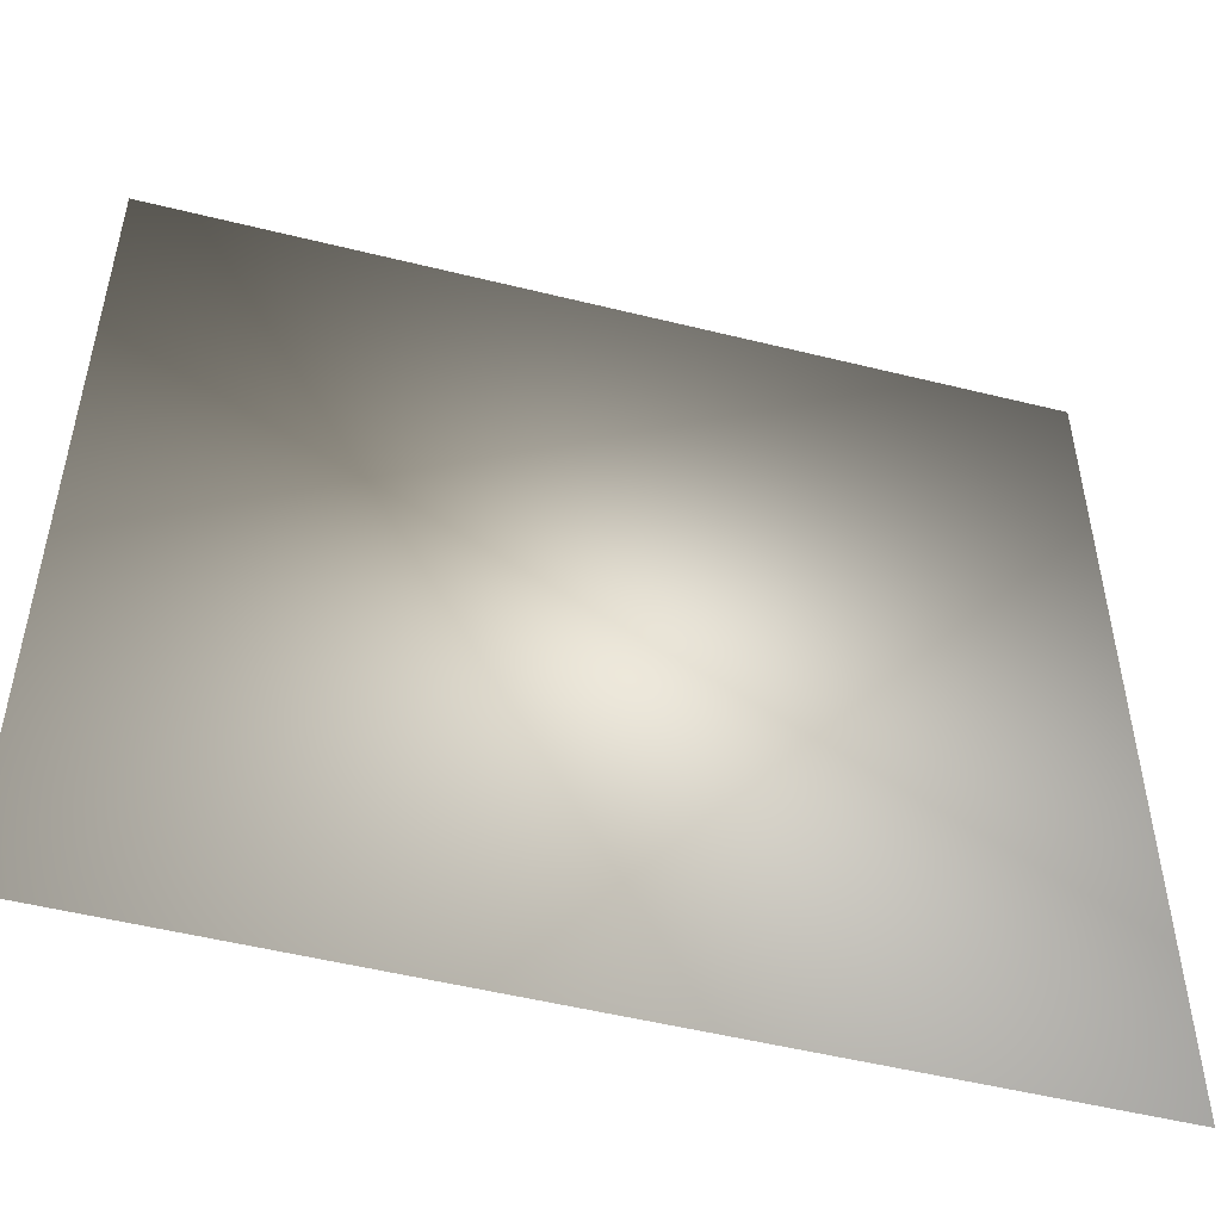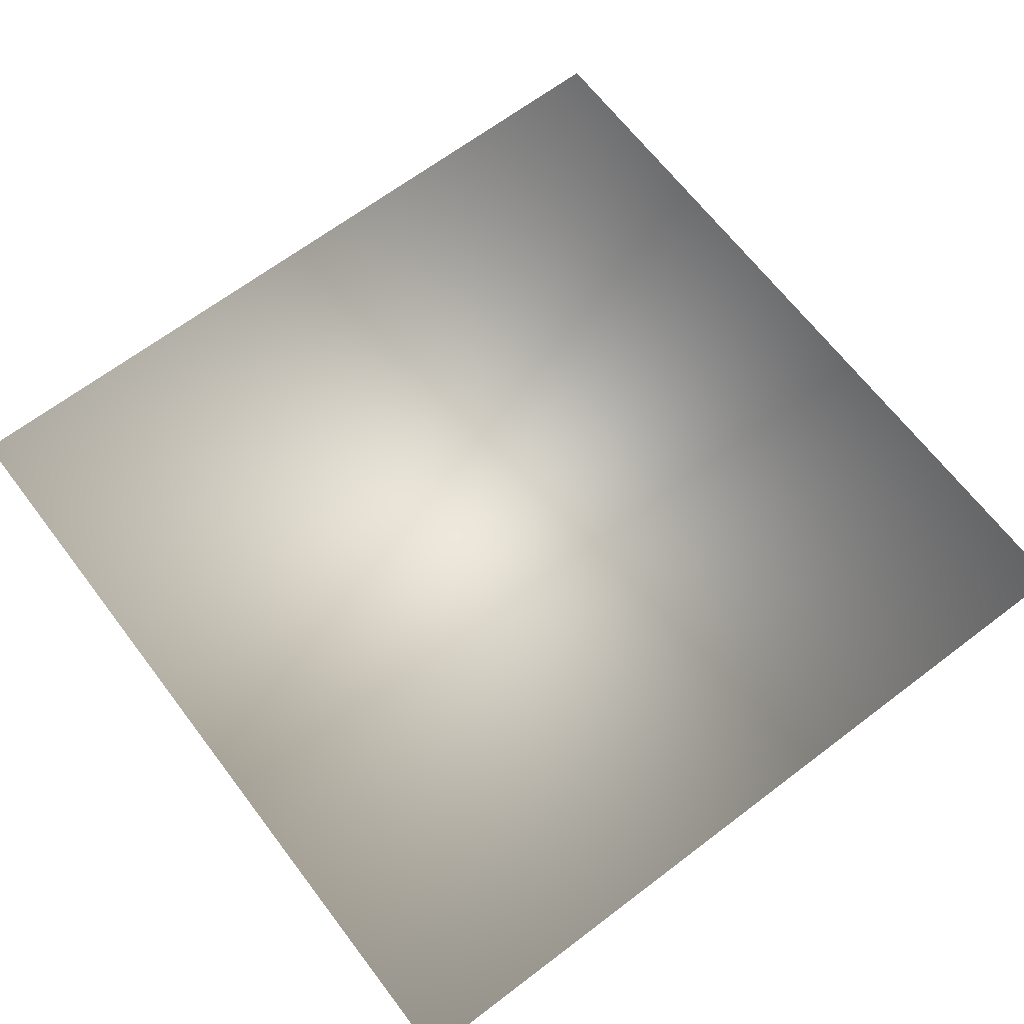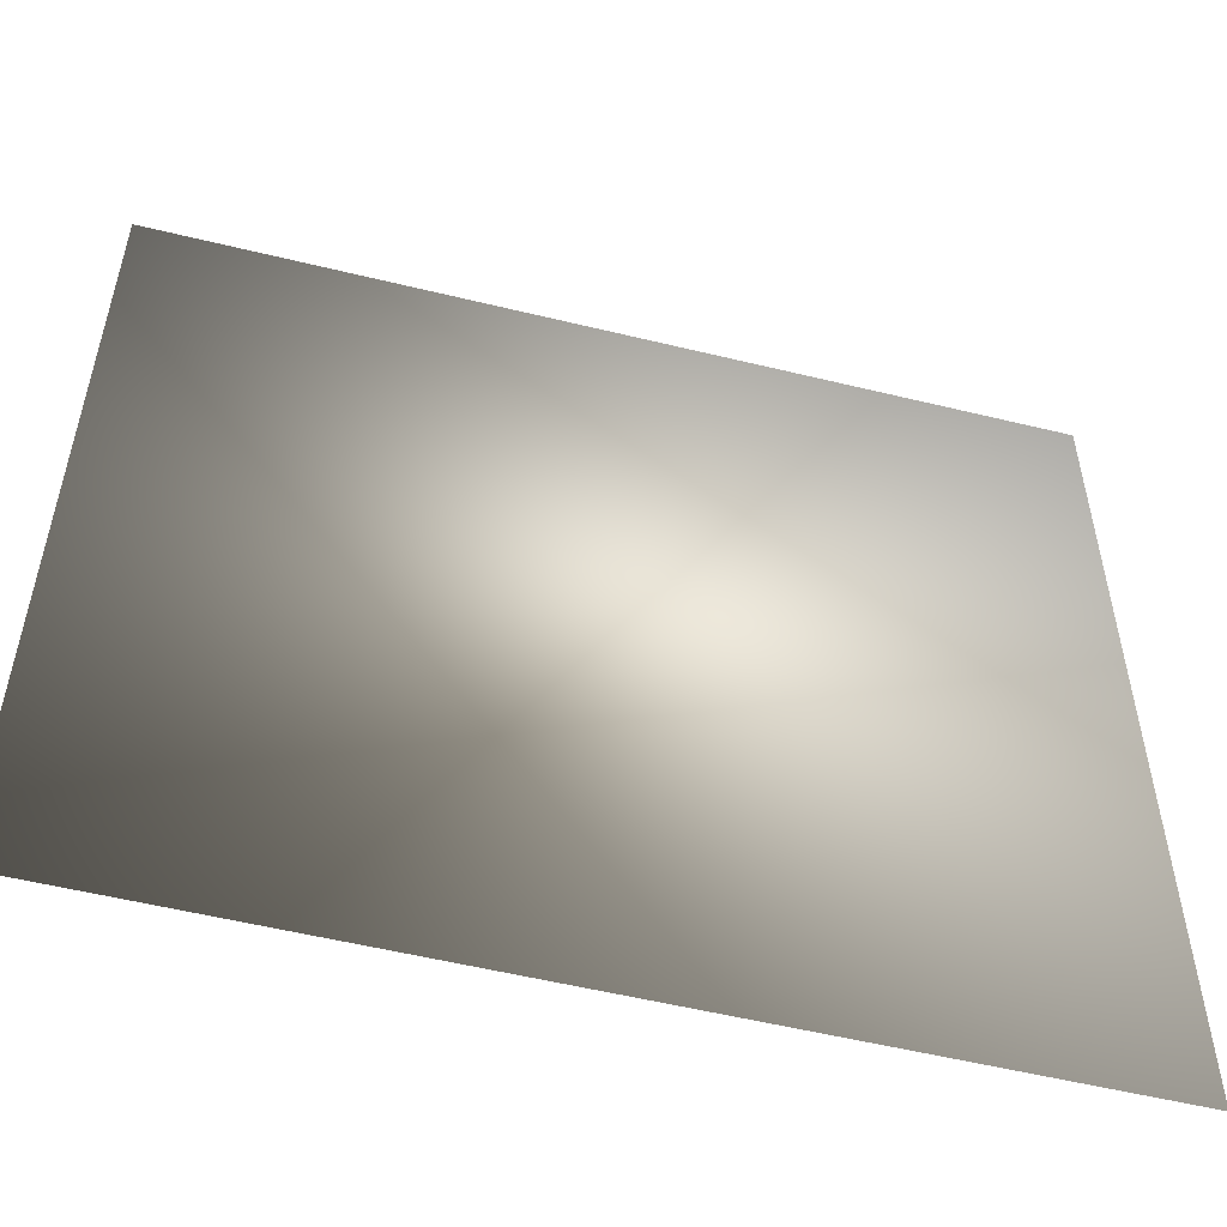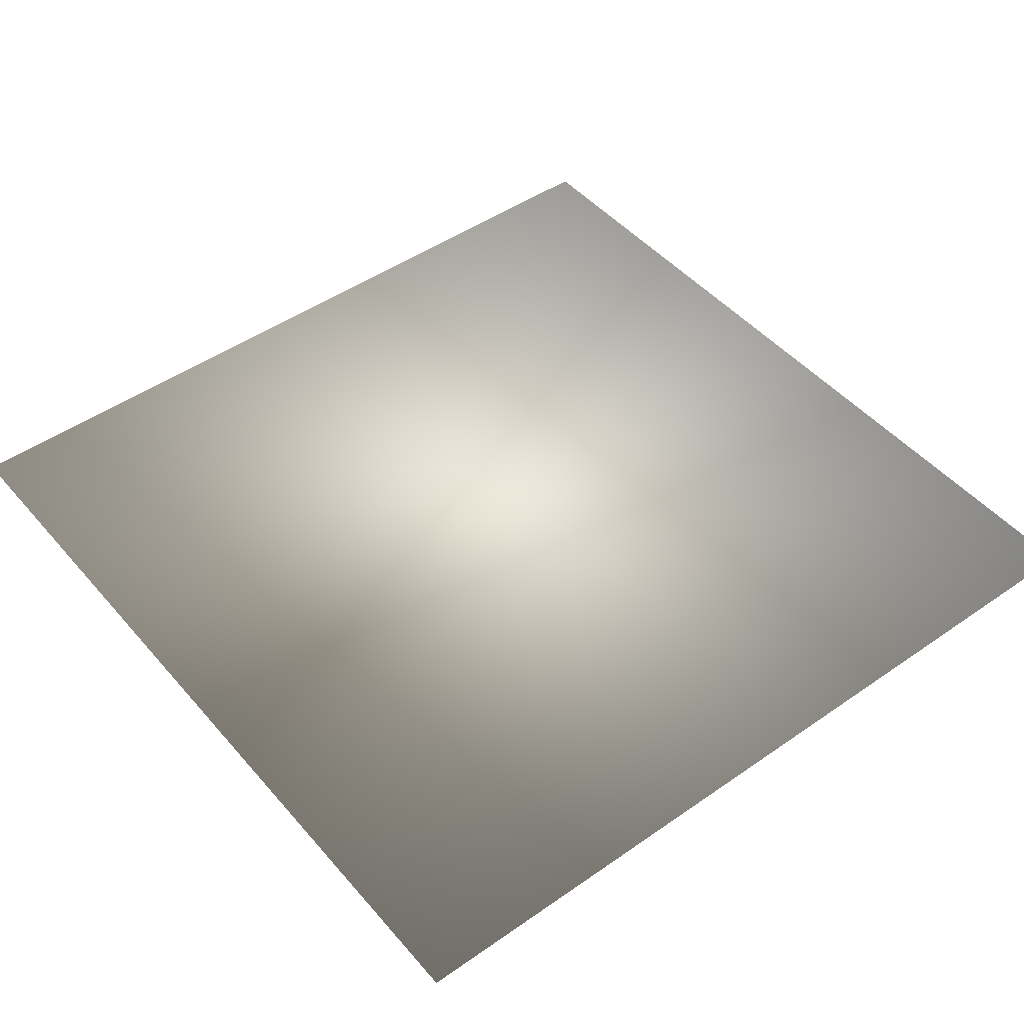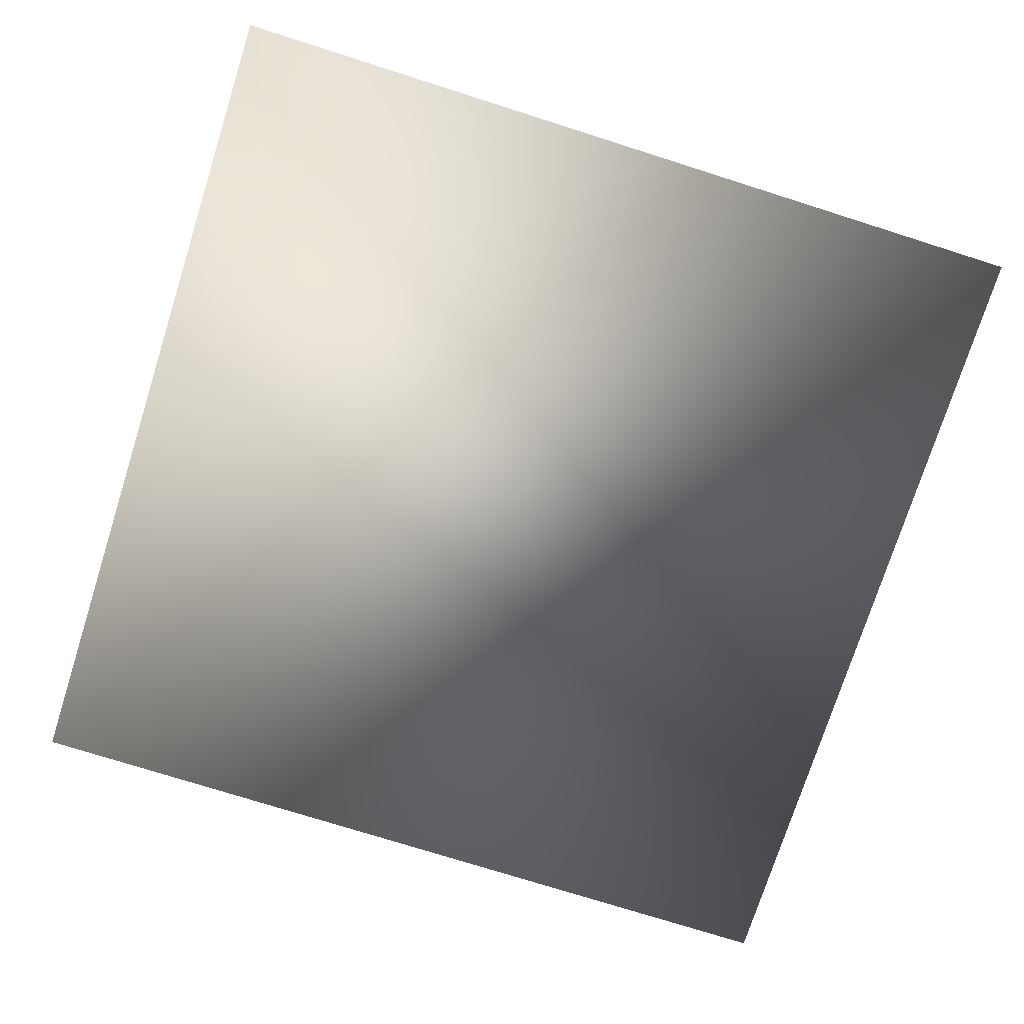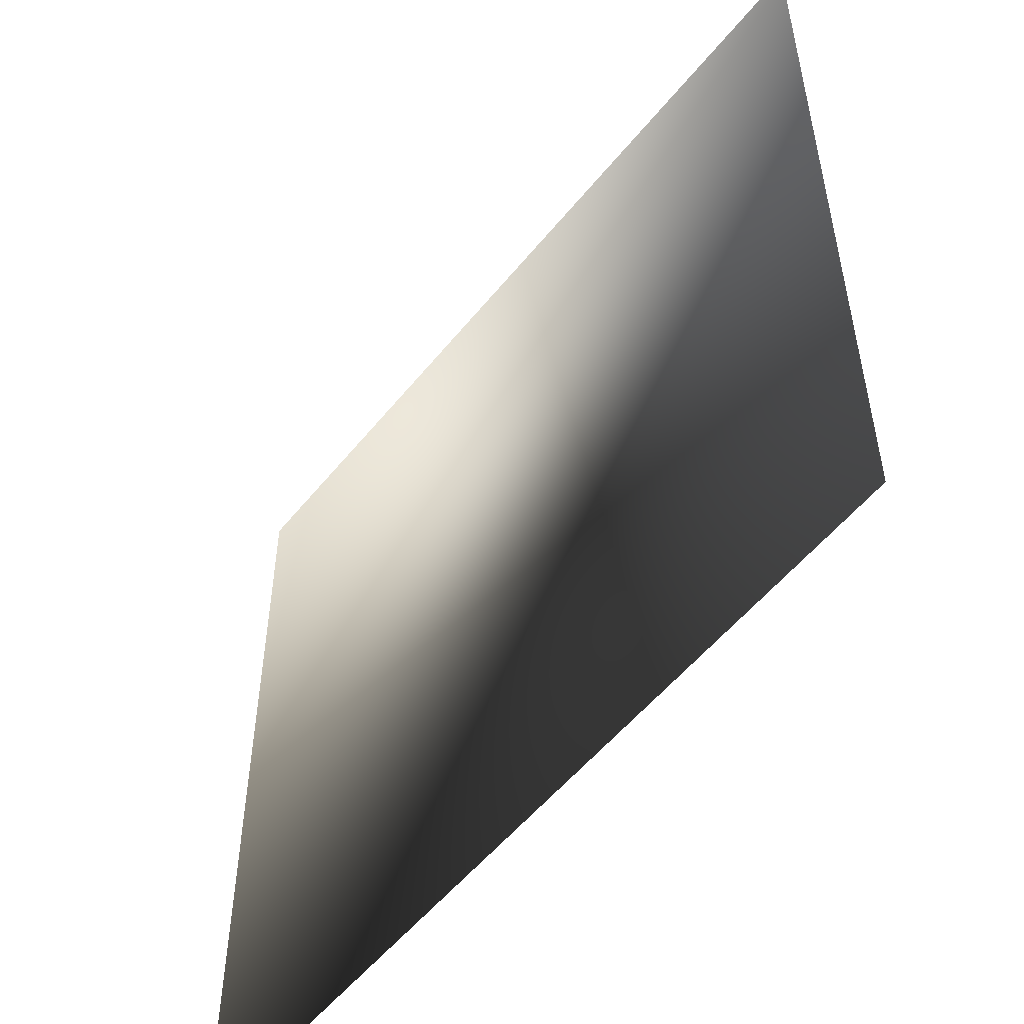
<metadata>
{"format":"obj","ext":"obj","renderer":"f3d","projection":"perspective","resolution":1024,"background":"white","views":[{"elev":-51.5,"azim":164.9,"up":"+Y"},{"elev":66.2,"azim":52.7,"up":"+Z"},{"elev":-54.6,"azim":-14.5,"up":"+Y"},{"elev":47.1,"azim":51.7,"up":"+Z"},{"elev":-74.7,"azim":162.4,"up":"+Z"},{"elev":-54.0,"azim":52.0,"up":"+Y"}]}
</metadata>
<code>
o ToasterLever1_23_ToasterLever1_23_1_GeomSubset_2
v 0.06118 -0.1705 0.04696
v 0.06118 -0.167 0.04696
v 0.05768 -0.1705 0.04696
v 0.05768 -0.167 0.04696
v 0.06118 -0.1705 0.04696
v 0.06118 -0.167 0.04696
v 0.05768 -0.1705 0.04696
v 0.05768 -0.167 0.04696
v 0.06118 -0.1705 0.04696
v 0.06118 -0.167 0.04696
v 0.05768 -0.1705 0.04696
v 0.05768 -0.167 0.04696
v 0.06118 -0.1705 0.04696
v 0.06118 -0.167 0.04696
v 0.05768 -0.1705 0.04696
v 0.05768 -0.167 0.04696
v 0.06118 -0.1705 0.04696
v 0.06118 -0.167 0.04696
v 0.05768 -0.1705 0.04696
v 0.05768 -0.167 0.04696
v 0.06118 -0.1705 0.04696
v 0.06118 -0.167 0.04696
v 0.05768 -0.1705 0.04696
v 0.05768 -0.167 0.04696
v 0.0615 -0.1711 0.0507
v 0.0615 -0.1711 0.04413
v 0.05736 -0.1711 0.0507
v 0.05736 -0.1711 0.04413
v 0.05943 -0.1711 0.04413
v 0.05943 -0.1711 0.0507
v 0.07019 -0.1747 0.0507
v 0.0707 -0.1749 0.05047
v 0.07091 -0.175 0.04993
v 0.06871 -0.1783 0.04993
v 0.06854 -0.1782 0.05047
v 0.06815 -0.1778 0.0507
v 0.0651 -0.1798 0.0507
v 0.06531 -0.1803 0.05047
v 0.0654 -0.1805 0.04993
v 0.0615 -0.1813 0.04993
v 0.06148 -0.1811 0.05047
v 0.06143 -0.1805 0.0507
v 0.07092 -0.171 0.0507
v 0.07146 -0.1711 0.05047
v 0.07169 -0.1711 0.04993
v 0.07091 -0.175 0.04489
v 0.0707 -0.1749 0.04435
v 0.07019 -0.1747 0.04413
v 0.06871 -0.1783 0.04489
v 0.06854 -0.1782 0.04435
v 0.06815 -0.1778 0.04413
v 0.0654 -0.1805 0.04489
v 0.06531 -0.1803 0.04435
v 0.0651 -0.1798 0.04413
v 0.06143 -0.1805 0.04413
v 0.06148 -0.1811 0.04435
v 0.0615 -0.1813 0.04489
v 0.07169 -0.1711 0.04489
v 0.07146 -0.1711 0.04435
v 0.07092 -0.171 0.04413
v 0.05943 -0.1813 0.04993
v 0.05943 -0.1811 0.05047
v 0.05943 -0.1805 0.0507
v 0.05743 -0.1805 0.0507
v 0.05738 -0.1811 0.05047
v 0.05736 -0.1813 0.04993
v 0.05346 -0.1805 0.04993
v 0.05355 -0.1803 0.05047
v 0.05376 -0.1798 0.0507
v 0.05943 -0.1813 0.04489
v 0.05943 -0.1811 0.04435
v 0.05943 -0.1805 0.04413
v 0.05346 -0.1805 0.04489
v 0.05355 -0.1803 0.04435
v 0.05376 -0.1798 0.04413
v 0.05736 -0.1813 0.04489
v 0.05738 -0.1811 0.04435
v 0.05743 -0.1805 0.04413
v 0.05015 -0.1783 0.04993
v 0.05032 -0.1782 0.05047
v 0.05071 -0.1778 0.0507
v 0.05015 -0.1783 0.04489
v 0.05032 -0.1782 0.04435
v 0.05071 -0.1778 0.04413
v 0.04795 -0.175 0.04993
v 0.04816 -0.1749 0.05047
v 0.04867 -0.1747 0.0507
v 0.04795 -0.175 0.04489
v 0.04816 -0.1749 0.04435
v 0.04867 -0.1747 0.04413
v 0.04717 -0.1711 0.04993
v 0.0474 -0.1711 0.05047
v 0.04794 -0.171 0.0507
v 0.04794 -0.171 0.04413
v 0.0474 -0.1711 0.04435
v 0.04717 -0.1711 0.04489
v 0.07092 -0.1597 0.05047
v 0.07092 -0.1602 0.0507
v 0.07146 -0.1602 0.05047
v 0.07169 -0.1602 0.04993
v 0.07146 -0.1597 0.04993
v 0.07092 -0.1594 0.04993
v 0.07092 -0.1597 0.04435
v 0.07092 -0.1594 0.04489
v 0.07146 -0.1597 0.04489
v 0.07169 -0.1602 0.04489
v 0.07146 -0.1602 0.04435
v 0.07092 -0.1602 0.04413
v 0.0615 -0.1602 0.0507
v 0.0615 -0.1597 0.05047
v 0.0615 -0.1594 0.04993
v 0.0615 -0.1602 0.04413
v 0.0615 -0.1597 0.04435
v 0.0615 -0.1594 0.04489
v 0.04794 -0.1597 0.05047
v 0.04794 -0.1594 0.04993
v 0.0474 -0.1597 0.04993
v 0.04717 -0.1602 0.04993
v 0.0474 -0.1602 0.05047
v 0.04794 -0.1602 0.0507
v 0.04794 -0.1597 0.04435
v 0.04794 -0.1602 0.04413
v 0.0474 -0.1602 0.04435
v 0.04717 -0.1602 0.04489
v 0.0474 -0.1597 0.04489
v 0.04794 -0.1594 0.04489
v 0.05943 -0.1594 0.04993
v 0.05943 -0.1597 0.05047
v 0.05943 -0.1602 0.0507
v 0.05736 -0.1594 0.04993
v 0.05736 -0.1597 0.05047
v 0.05736 -0.1602 0.0507
v 0.05943 -0.1602 0.04413
v 0.05943 -0.1597 0.04435
v 0.05943 -0.1594 0.04489
v 0.05736 -0.1602 0.04413
v 0.05736 -0.1597 0.04435
v 0.05736 -0.1594 0.04489
v 0.07136 -0.1598 0.05037
v 0.07136 -0.1598 0.04445
v 0.0475 -0.1598 0.05037
v 0.0475 -0.1598 0.04445
v 0.05015 -0.1783 0.04607
v 0.05346 -0.1805 0.04607
v 0.05736 -0.1813 0.04607
v 0.05943 -0.1813 0.04607
v 0.0615 -0.1813 0.04607
v 0.0654 -0.1805 0.04607
v 0.06871 -0.1783 0.04607
v 0.07091 -0.175 0.04607
v 0.07169 -0.1711 0.04607
v 0.07169 -0.1602 0.04607
v 0.07146 -0.1597 0.04607
v 0.07092 -0.1594 0.04607
v 0.0615 -0.1594 0.04607
v 0.05943 -0.1594 0.04607
v 0.05736 -0.1594 0.04607
v 0.04794 -0.1594 0.04607
v 0.0474 -0.1597 0.04607
v 0.04717 -0.1602 0.04607
v 0.04717 -0.1711 0.04607
v 0.04795 -0.175 0.04607
v 0.05015 -0.1783 0.04875
v 0.05346 -0.1805 0.04875
v 0.05736 -0.1813 0.04875
v 0.05943 -0.1813 0.04875
v 0.0615 -0.1813 0.04875
v 0.0654 -0.1805 0.04875
v 0.06871 -0.1783 0.04875
v 0.07091 -0.175 0.04875
v 0.07169 -0.1711 0.04875
v 0.07169 -0.1602 0.04875
v 0.07146 -0.1597 0.04875
v 0.07092 -0.1594 0.04875
v 0.0615 -0.1594 0.04875
v 0.05943 -0.1594 0.04875
v 0.05736 -0.1594 0.04875
v 0.04794 -0.1594 0.04875
v 0.0474 -0.1597 0.04875
v 0.04717 -0.1602 0.04875
v 0.04717 -0.1711 0.04875
v 0.04795 -0.175 0.04875
v 0.06243 -0.1605 0.0449
v 0.06243 -0.1494 0.0449
v 0.06243 -0.1605 0.0486
v 0.06243 -0.1494 0.0486
v 0.05643 -0.1605 0.0486
v 0.05643 -0.1494 0.0486
v 0.05643 -0.1605 0.0449
v 0.05643 -0.1494 0.0449
f 9 10 12 11

</code>
